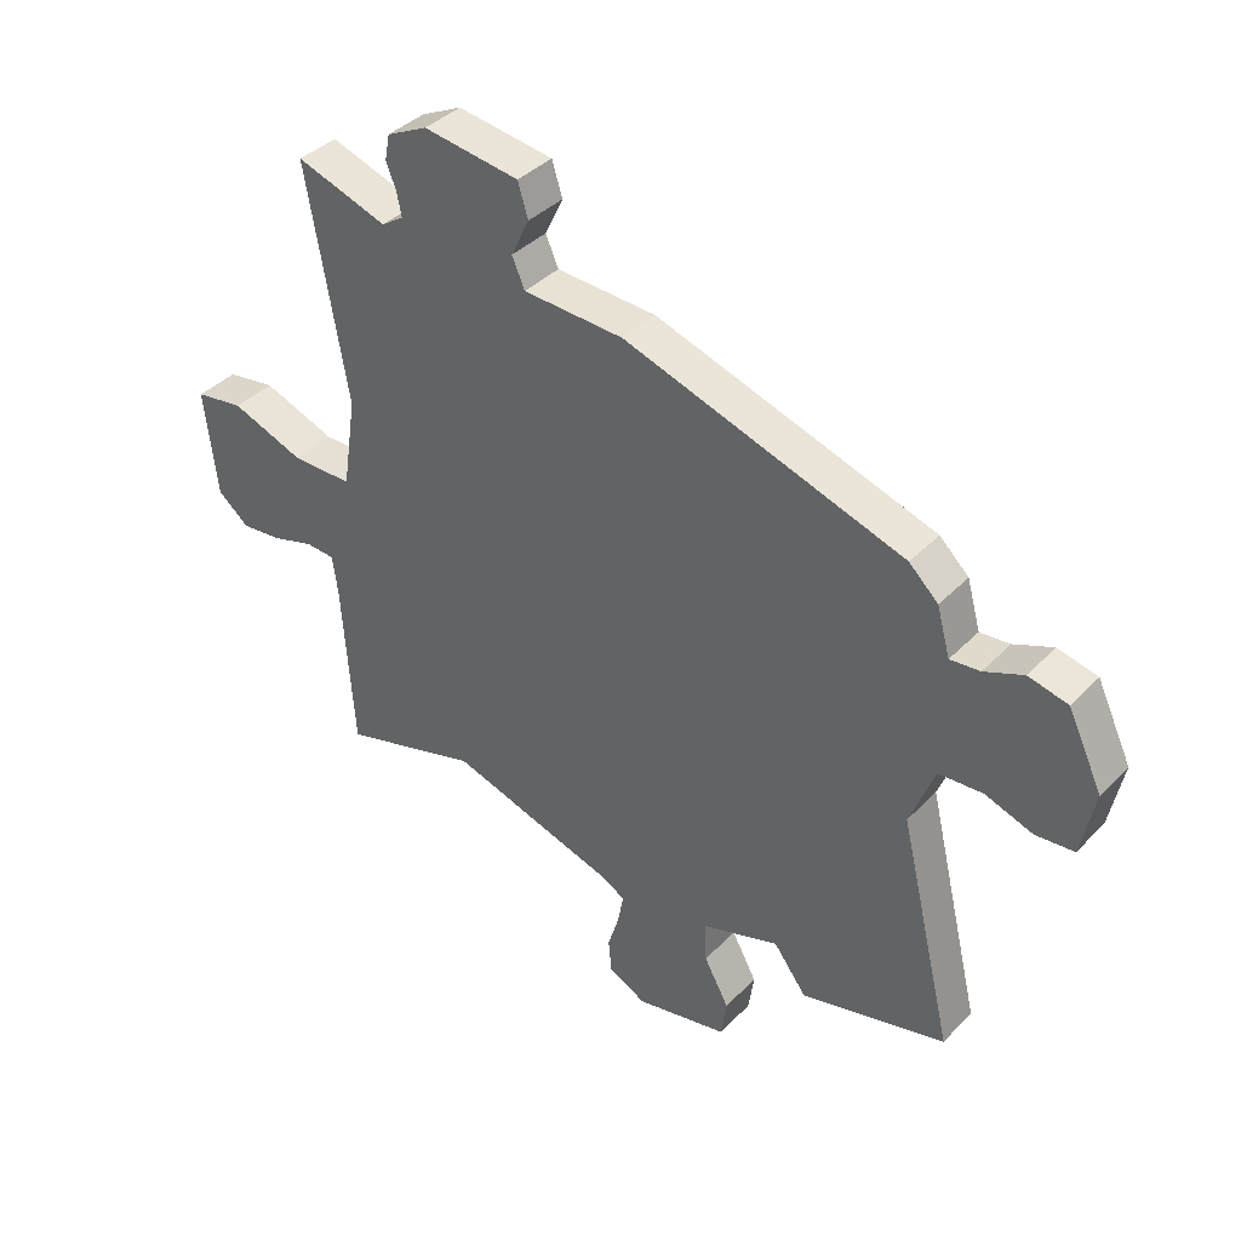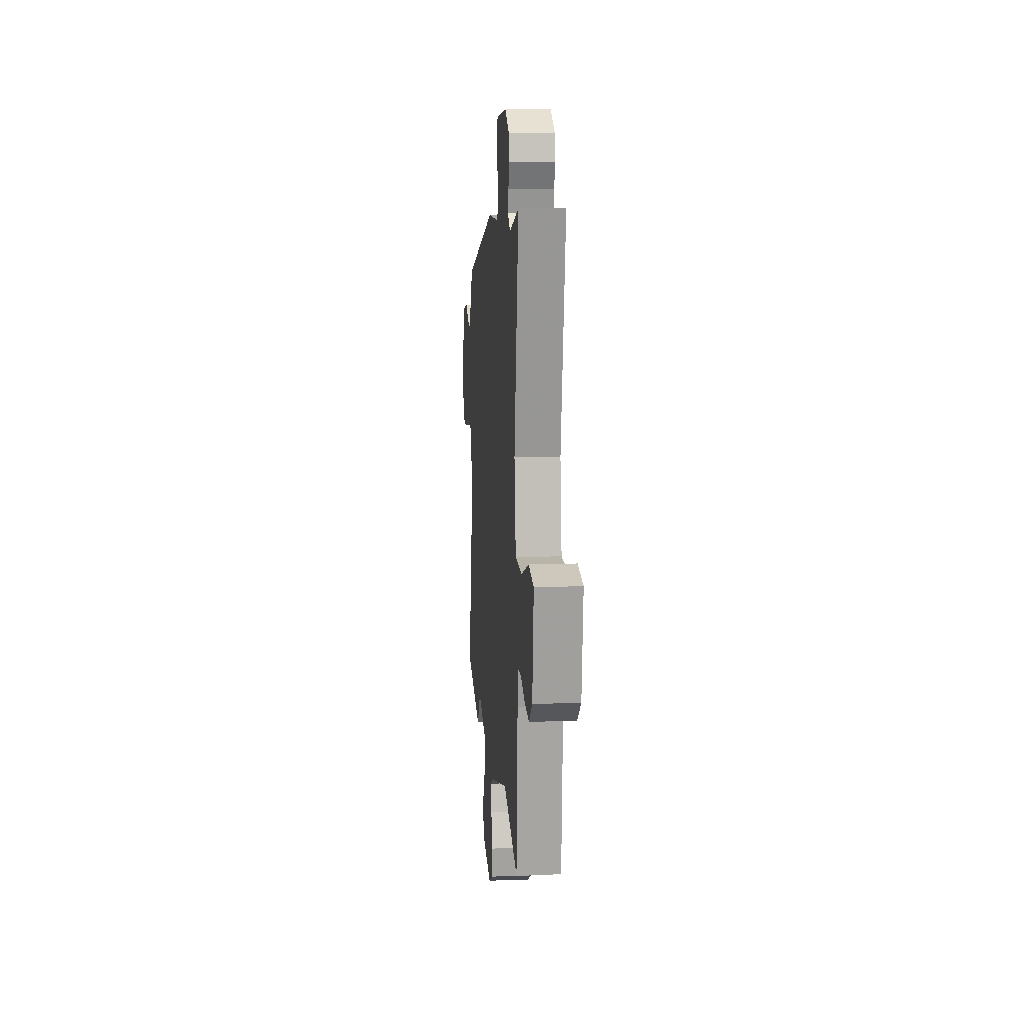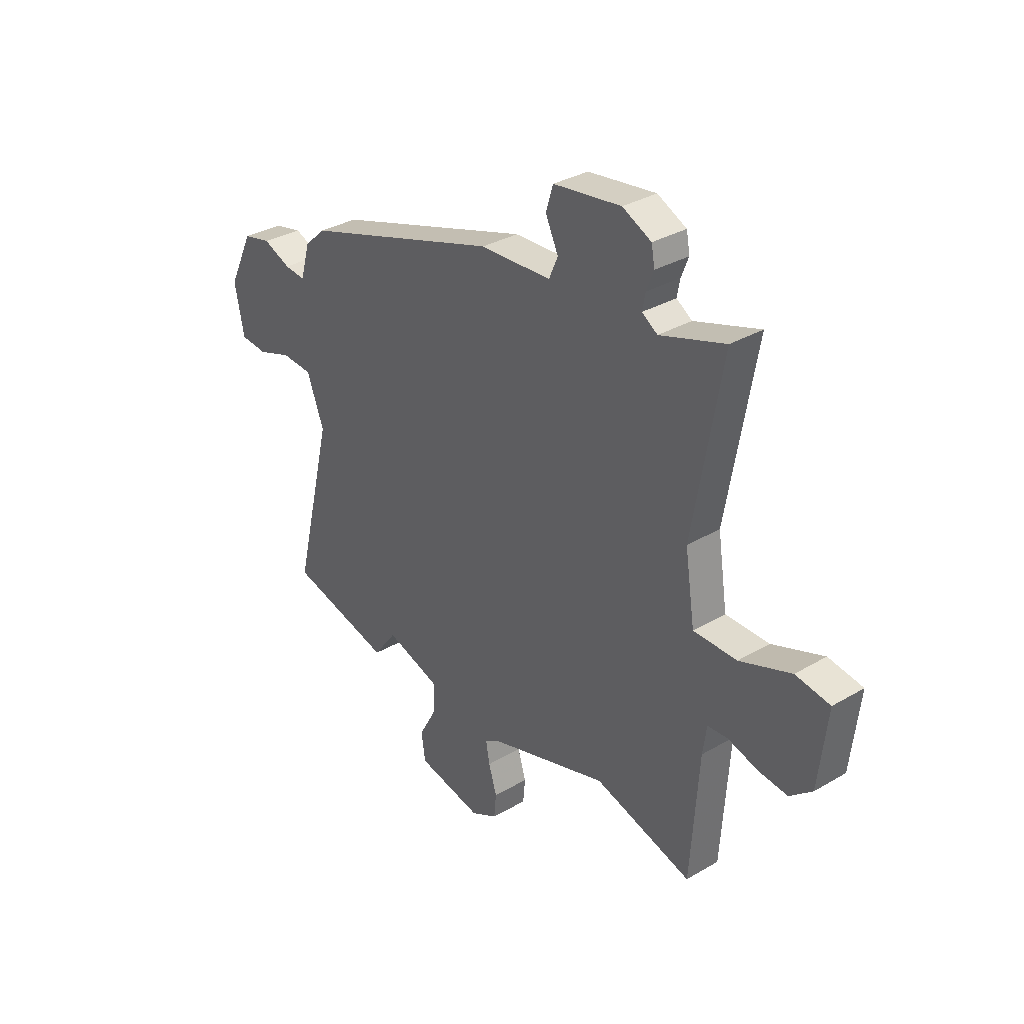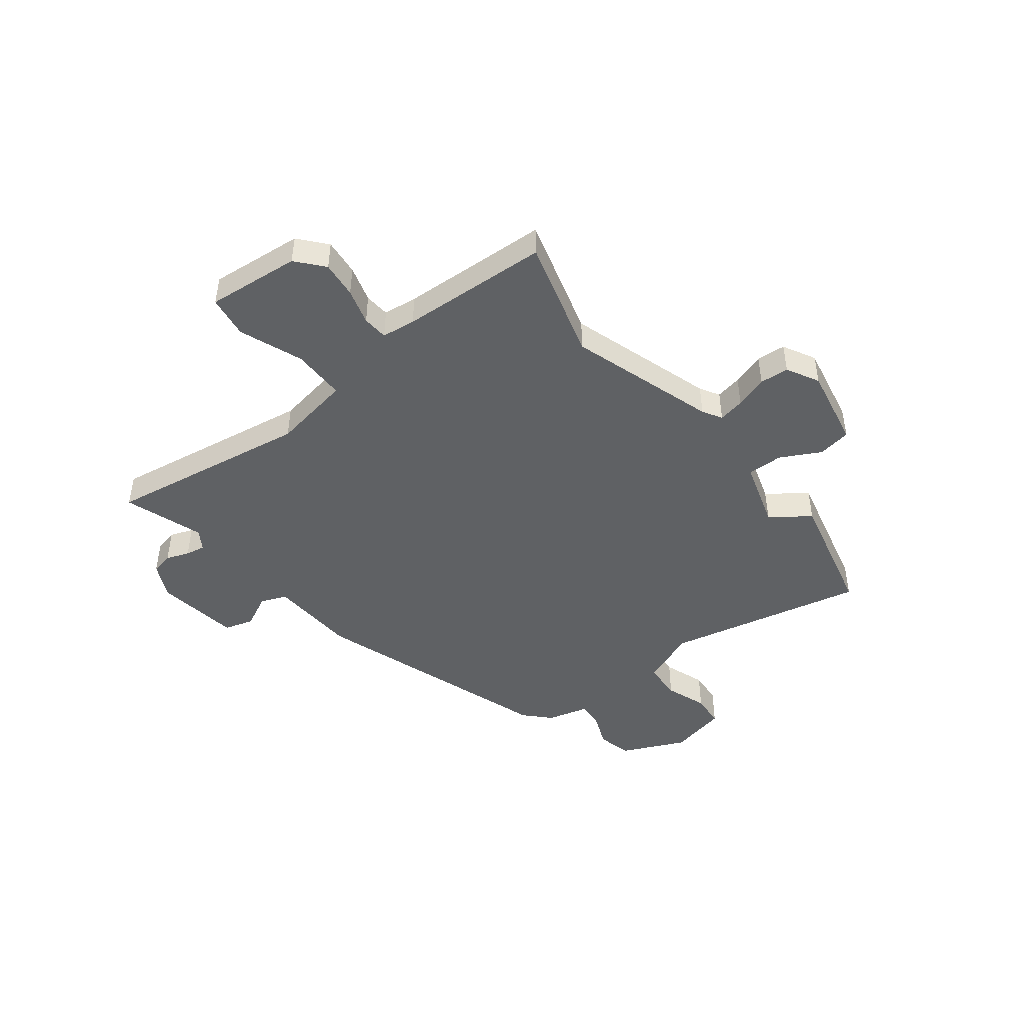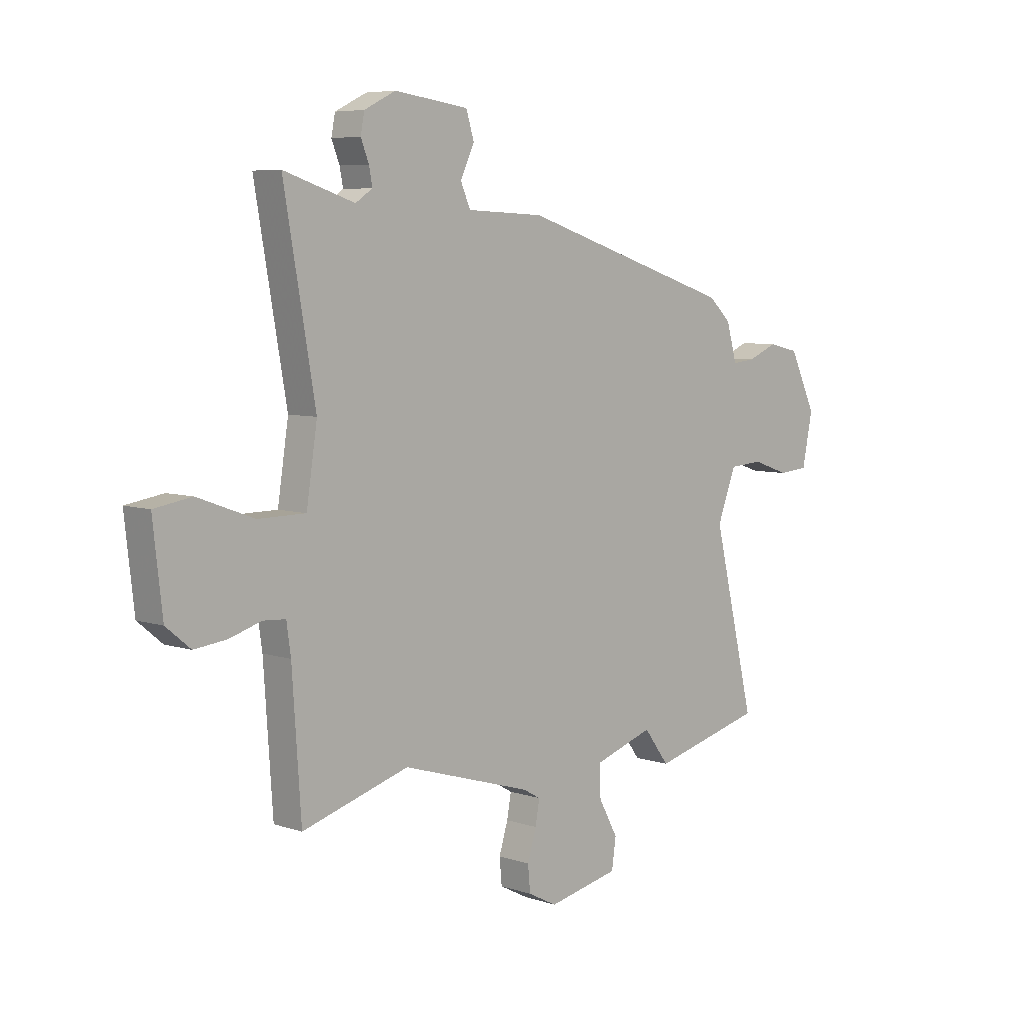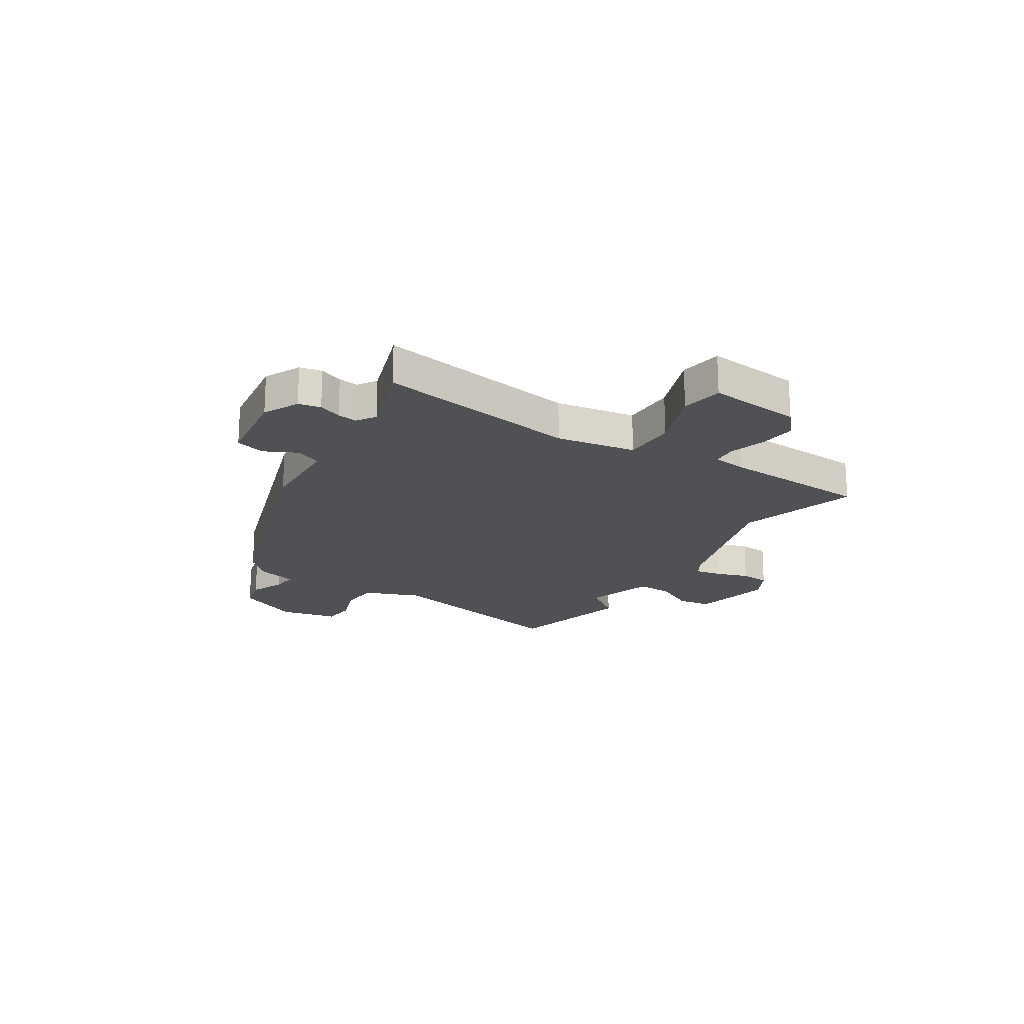
<metadata>
{"format":"obj","ext":"obj","renderer":"f3d","projection":"perspective","resolution":1024,"background":"white","views":[{"elev":38.7,"azim":-141.5,"up":"+Z"},{"elev":12.6,"azim":85.3,"up":"+Z"},{"elev":32.9,"azim":50.9,"up":"+Z"},{"elev":-46.2,"azim":128.8,"up":"+Y"},{"elev":6.4,"azim":134.5,"up":"+Z"},{"elev":-19.6,"azim":58.3,"up":"+Y"}]}
</metadata>
<code>
v -0.47 0.07 0.319
v -0.01 0.07 0.466
v 0.155 0.07 0.473
v 0.176 0.07 0.521
v 0.146 0.07 0.584
v 0.163 0.07 0.639
v 0.321 0.07 0.66
v 0.388 0.07 0.627
v 0.396 0.07 0.585
v 0.379 0.07 0.542
v 0.372 0.07 0.505
v 0.408 0.07 0.481
v 0.559 0.07 0.53
v 0.492 0.07 0.148
v 0.515 0.07 -0.002
v 0.616 0.07 -0.003
v 0.736 0.07 0.041
v 0.816 0.07 0.028
v 0.796 0.07 -0.148
v 0.744 0.07 -0.191
v 0.675 0.07 -0.183
v 0.607 0.07 -0.162
v 0.559 0.07 -0.165
v 0.55 0.07 -0.229
v 0.531 0.07 -0.509
v 0.303 0.07 -0.441
v 0.025 0.07 -0.525
v -0.012 0.07 -0.546
v -0.003 0.07 -0.596
v 0.016 0.07 -0.658
v 0.011 0.07 -0.713
v -0.051 0.07 -0.745
v -0.203 0.07 -0.713
v -0.212 0.07 -0.65
v -0.171 0.07 -0.575
v -0.168 0.07 -0.508
v -0.296 0.07 -0.466
v -0.35 0.07 -0.538
v -0.589 0.07 -0.477
v -0.499 0.07 -0.104
v -0.539 0.07 0.001
v -0.611 0.07 0.006
v -0.69 0.07 -0.021
v -0.753 0.07 -0.015
v -0.775 0.07 0.094
v -0.718 0.07 0.213
v -0.653 0.07 0.228
v -0.589 0.07 0.201
v -0.54 0.07 0.196
v -0.518 0.07 0.274
v -0.47 0 0.319
v -0.01 0 0.466
v 0.155 0 0.473
v 0.176 0 0.521
v 0.146 0 0.584
v 0.163 0 0.639
v 0.321 0 0.66
v 0.388 0 0.627
v 0.396 0 0.585
v 0.379 0 0.542
v 0.372 0 0.505
v 0.408 0 0.481
v 0.559 0 0.53
v 0.492 0 0.148
v 0.515 0 -0.002
v 0.616 0 -0.003
v 0.736 0 0.041
v 0.816 0 0.028
v 0.796 0 -0.148
v 0.744 0 -0.191
v 0.675 0 -0.183
v 0.607 0 -0.162
v 0.559 0 -0.165
v 0.55 0 -0.229
v 0.531 0 -0.509
v 0.303 0 -0.441
v 0.025 0 -0.525
v -0.012 0 -0.546
v -0.003 0 -0.596
v 0.016 0 -0.658
v 0.011 0 -0.713
v -0.051 0 -0.745
v -0.203 0 -0.713
v -0.212 0 -0.65
v -0.171 0 -0.575
v -0.168 0 -0.508
v -0.296 0 -0.466
v -0.35 0 -0.538
v -0.589 0 -0.477
v -0.499 0 -0.104
v -0.539 0 0.001
v -0.611 0 0.006
v -0.69 0 -0.021
v -0.753 0 -0.015
v -0.775 0 0.094
v -0.718 0 0.213
v -0.653 0 0.228
v -0.589 0 0.201
v -0.54 0 0.196
v -0.518 0 0.274
f 1 2 3
f 50 1 3
f 49 50 3
f 46 47 48
f 45 46 48
f 44 45 48
f 43 44 48
f 42 43 48
f 41 42 48 49
f 40 41 49 3
f 39 40 3
f 38 39 3
f 37 38 3
f 33 34 35
f 32 33 35
f 31 32 35
f 30 31 35
f 29 30 35
f 28 29 35 36
f 36 37 3
f 28 36 3
f 27 28 3
f 24 25 26
f 27 3 4
f 26 27 4
f 24 26 4
f 23 24 4
f 20 21 22
f 19 20 22
f 18 19 22
f 17 18 22
f 16 17 22
f 15 16 22 23
f 12 13 14
f 11 12 14 15
f 8 9 10
f 7 8 10
f 6 7 10
f 5 6 10
f 4 5 10
f 4 10 11
f 4 11 15 23
f 53 52 51
f 53 51 100
f 53 100 99
f 98 97 96
f 98 96 95
f 98 95 94
f 98 94 93
f 98 93 92
f 99 98 92 91
f 53 99 91 90
f 53 90 89
f 53 89 88
f 53 88 87
f 85 84 83
f 85 83 82
f 85 82 81
f 85 81 80
f 85 80 79
f 86 85 79 78
f 53 87 86
f 53 86 78
f 53 78 77
f 76 75 74
f 54 53 77
f 54 77 76
f 54 76 74
f 54 74 73
f 72 71 70
f 72 70 69
f 72 69 68
f 72 68 67
f 72 67 66
f 73 72 66 65
f 64 63 62
f 65 64 62 61
f 60 59 58
f 60 58 57
f 60 57 56
f 60 56 55
f 60 55 54
f 61 60 54
f 73 65 61 54
f 1 51 52 2
f 2 52 53 3
f 3 53 54 4
f 4 54 55 5
f 5 55 56 6
f 6 56 57 7
f 7 57 58 8
f 8 58 59 9
f 9 59 60 10
f 10 60 61 11
f 11 61 62 12
f 12 62 63 13
f 13 63 64 14
f 14 64 65 15
f 15 65 66 16
f 16 66 67 17
f 17 67 68 18
f 18 68 69 19
f 19 69 70 20
f 20 70 71 21
f 21 71 72 22
f 22 72 73 23
f 23 73 74 24
f 24 74 75 25
f 25 75 76 26
f 26 76 77 27
f 27 77 78 28
f 28 78 79 29
f 29 79 80 30
f 30 80 81 31
f 31 81 82 32
f 32 82 83 33
f 33 83 84 34
f 34 84 85 35
f 35 85 86 36
f 36 86 87 37
f 37 87 88 38
f 38 88 89 39
f 39 89 90 40
f 40 90 91 41
f 41 91 92 42
f 42 92 93 43
f 43 93 94 44
f 44 94 95 45
f 45 95 96 46
f 46 96 97 47
f 47 97 98 48
f 48 98 99 49
f 49 99 100 50
f 50 100 51 1

</code>
